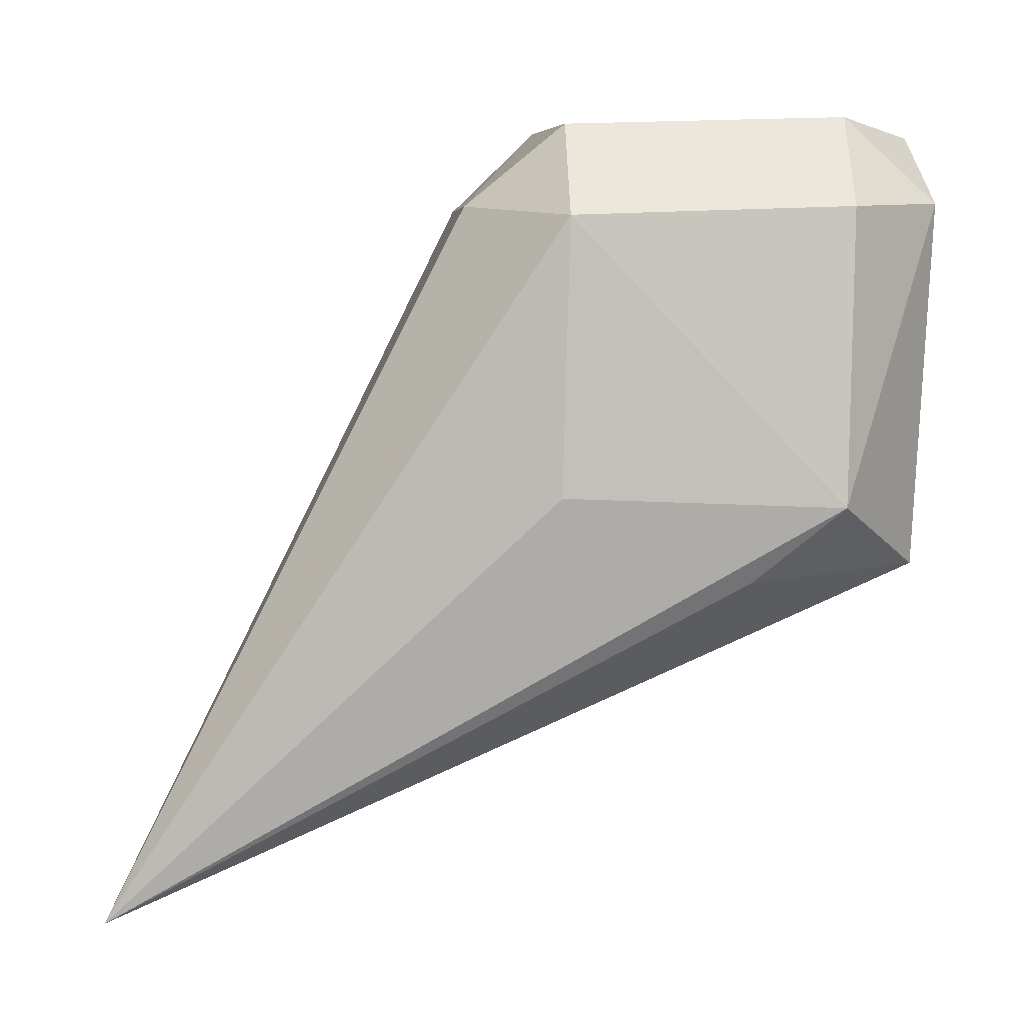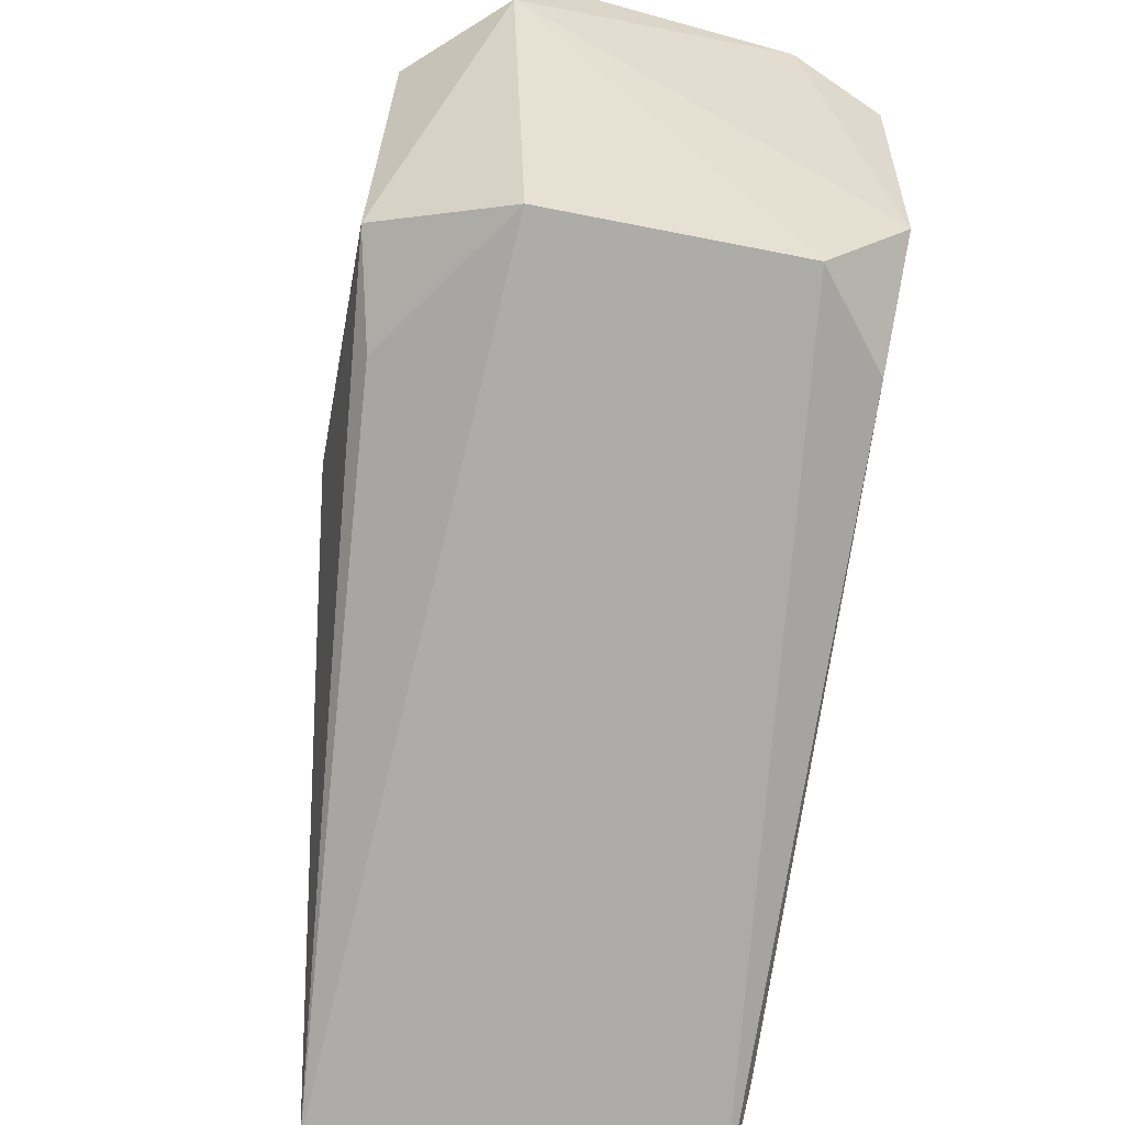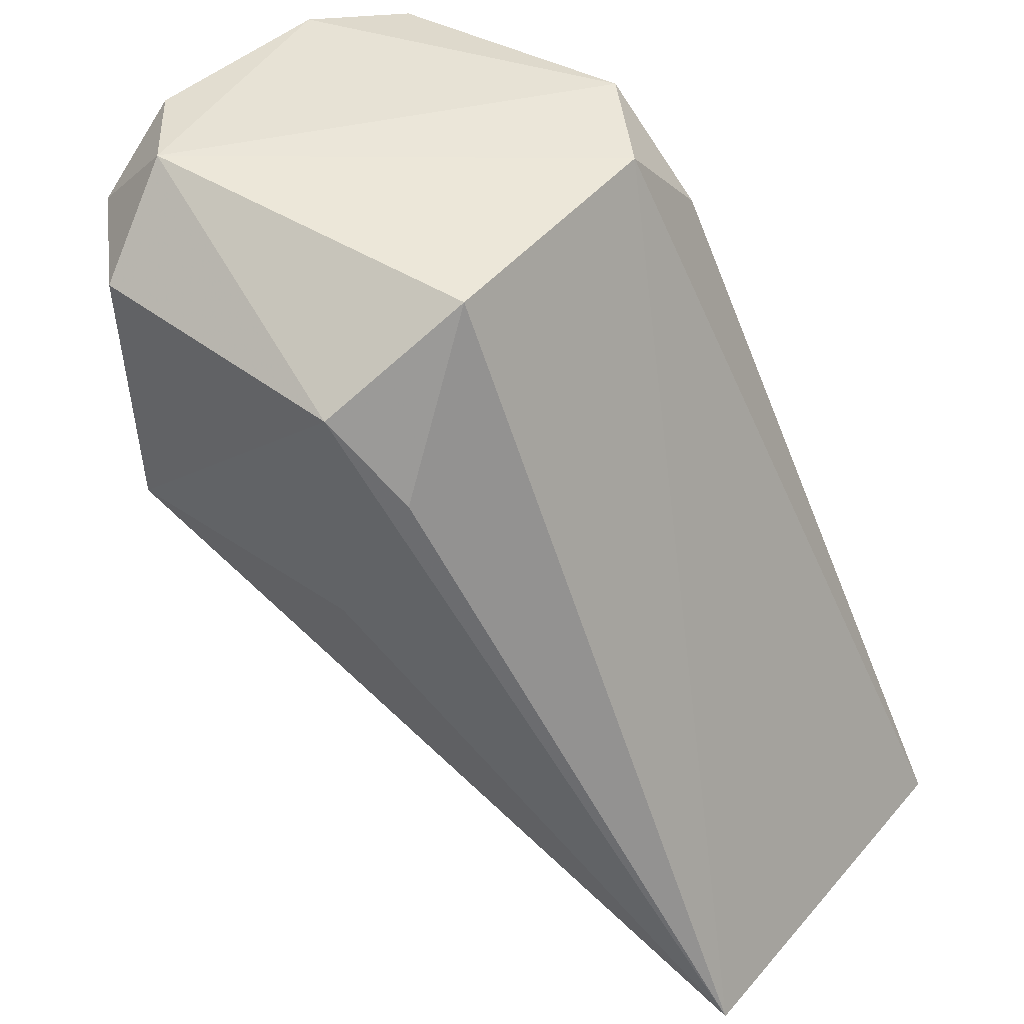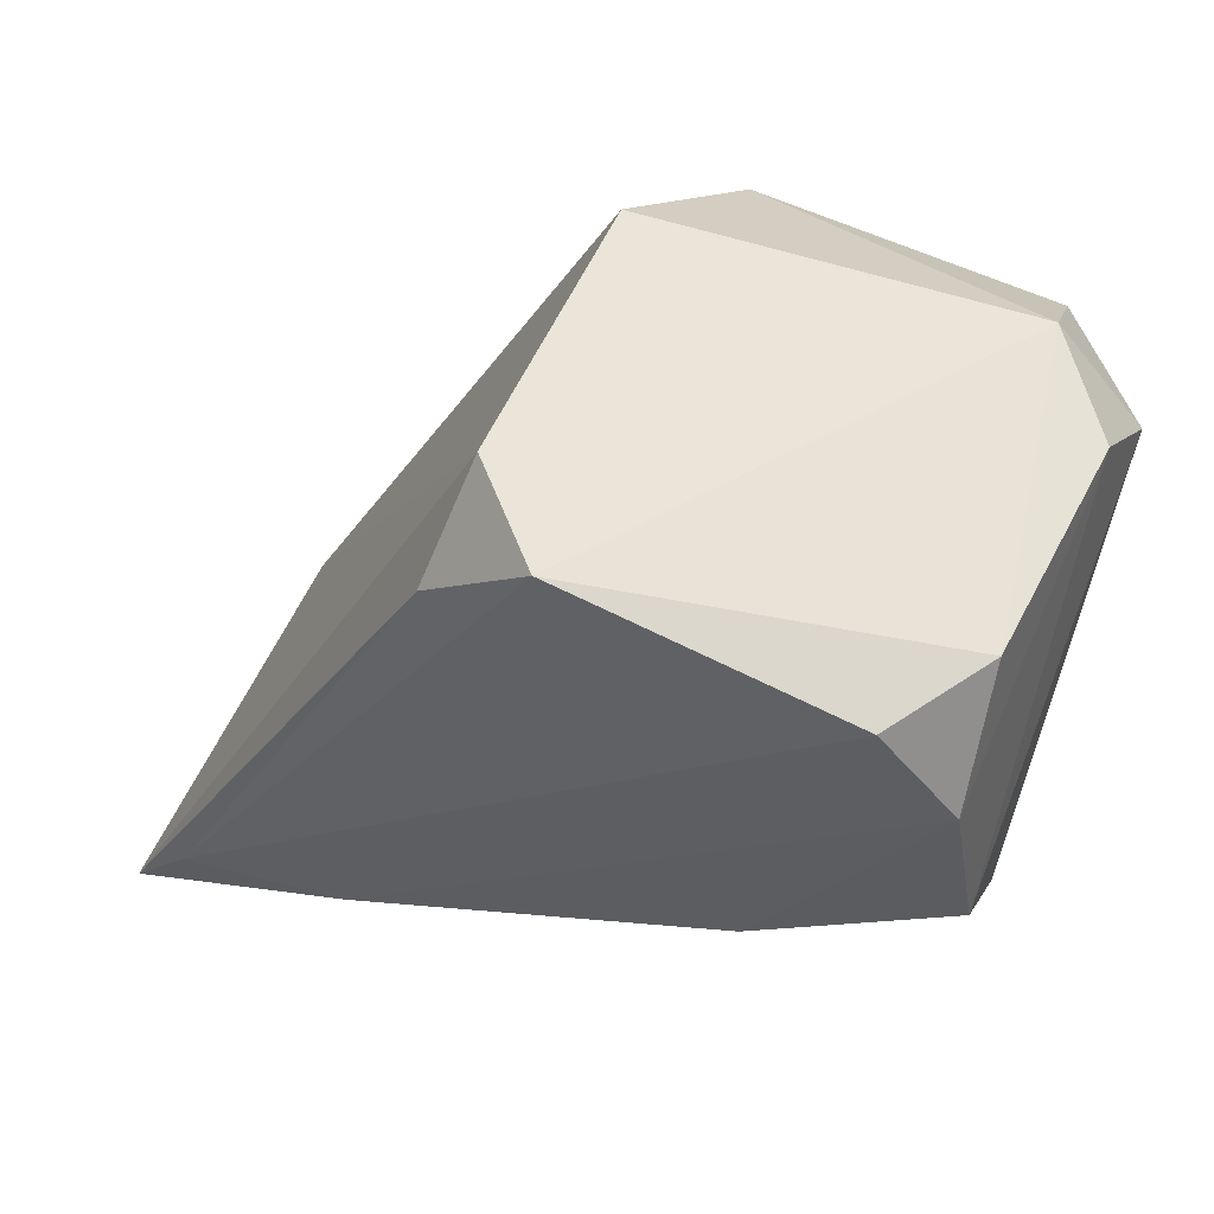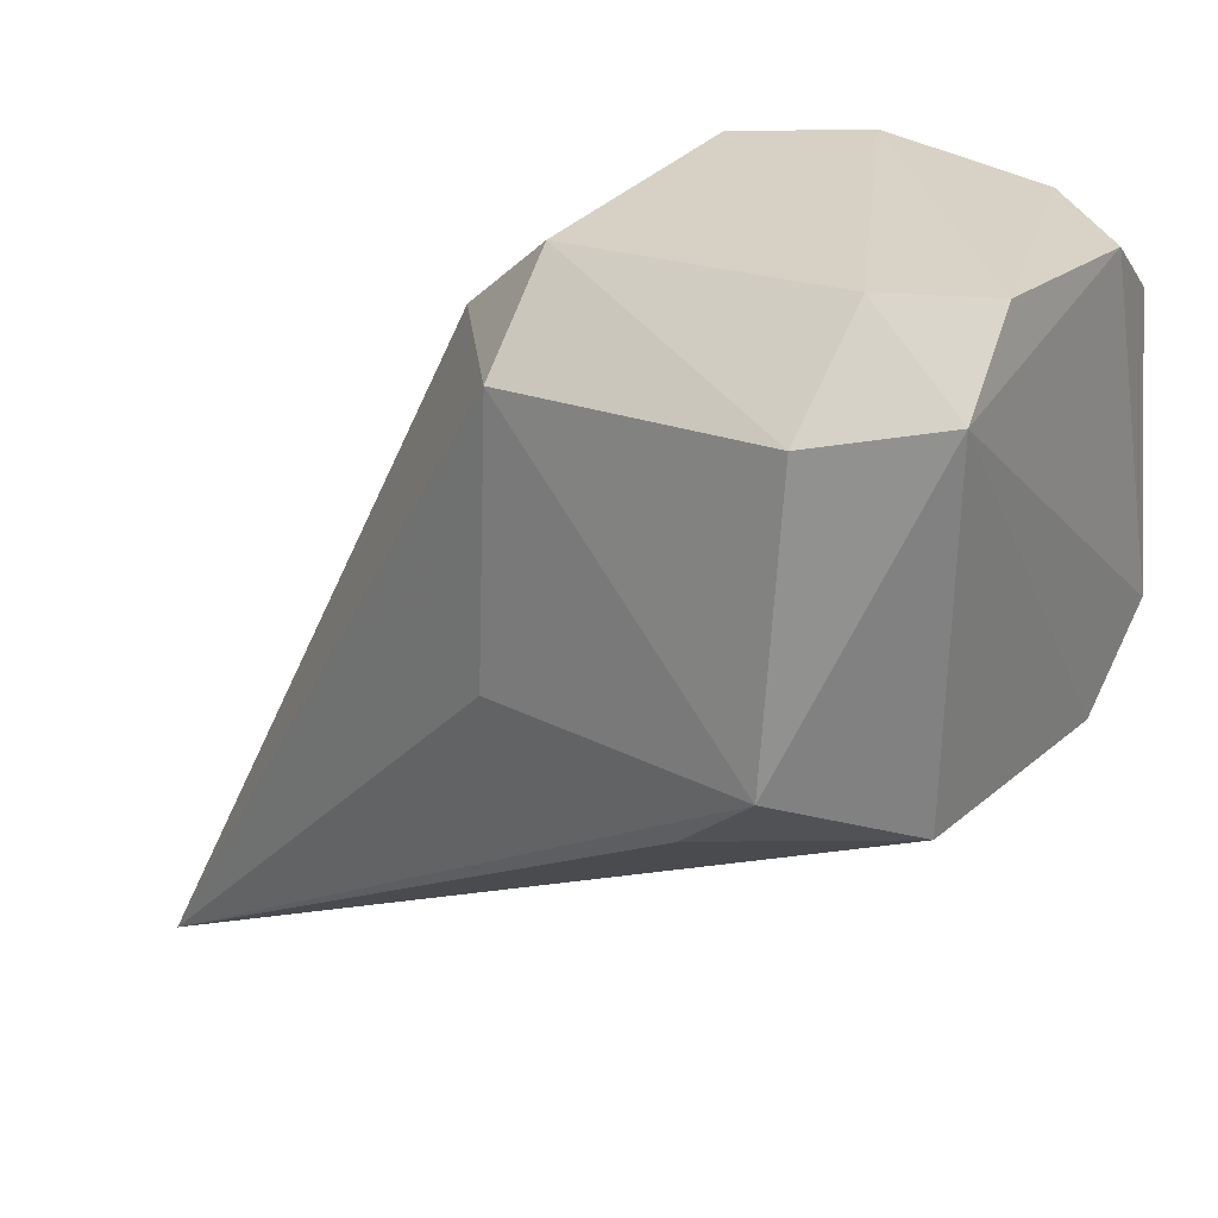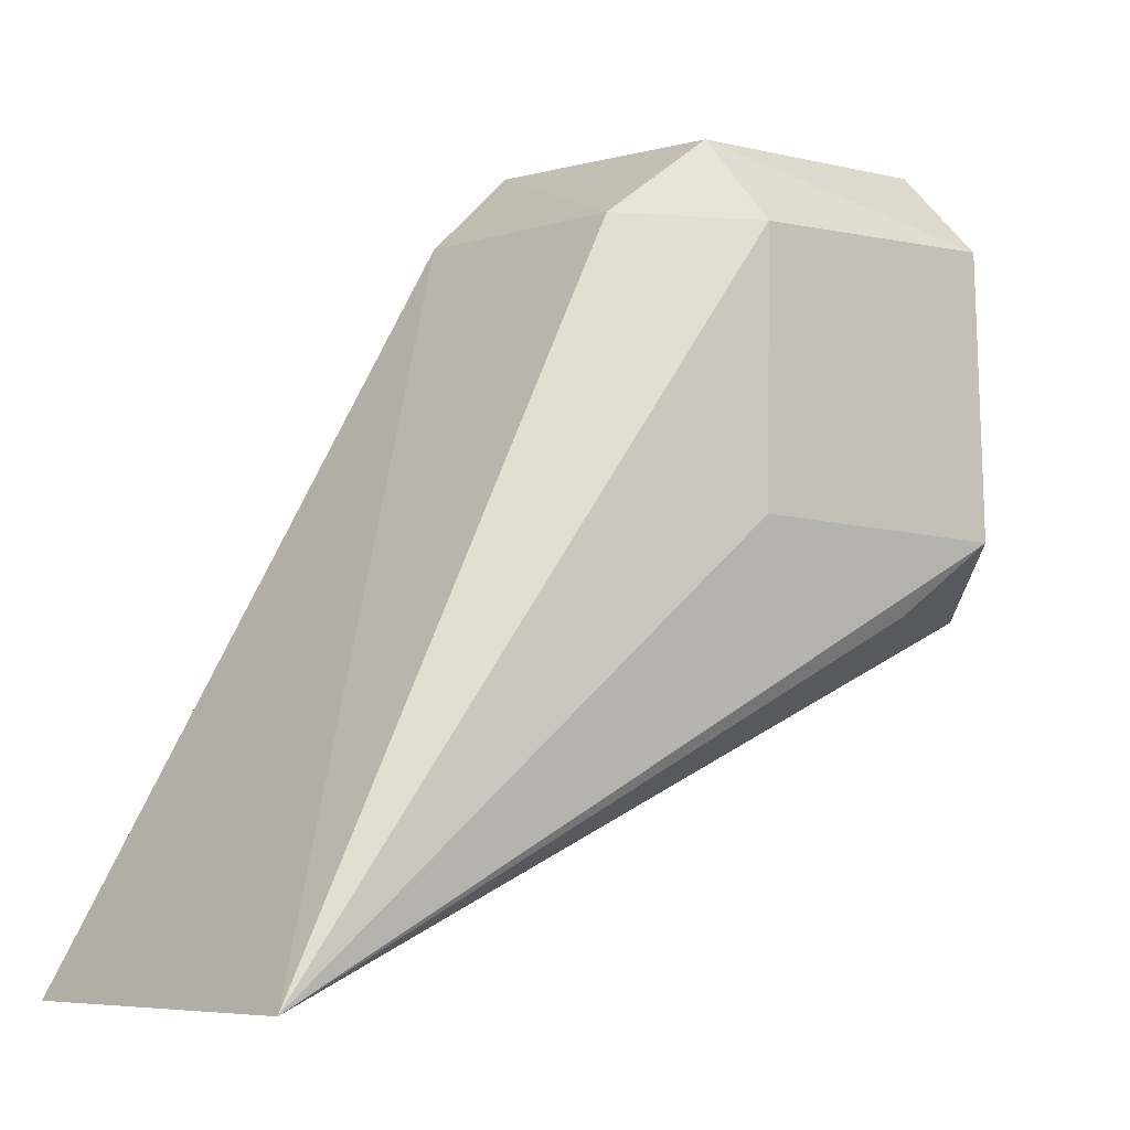
<metadata>
{"format":"obj","ext":"obj","renderer":"f3d","projection":"perspective","resolution":1024,"background":"white","views":[{"elev":3.9,"azim":-92.6,"up":"+Y"},{"elev":-52.9,"azim":-13.8,"up":"+Y"},{"elev":44.6,"azim":-53.1,"up":"+Z"},{"elev":59.6,"azim":113.3,"up":"+Z"},{"elev":25.7,"azim":-56.1,"up":"+Y"},{"elev":-5.9,"azim":-128.9,"up":"+Y"}]}
</metadata>
<code>
v -0.0957 -0.03222 0.09083
v -0.09333 -0.04222 0.09123
v -0.09223 -0.05537 0.06681
v -0.1042 -0.05513 0.06674
v -0.1075 -0.04264 0.08816
v -0.0959 -0.04471 0.09107
v -0.0959 -0.03111 0.07988
v -0.09347 -0.04524 0.08835
v -0.1037 -0.04454 0.09079
v -0.09584 -0.03366 0.07726
v -0.1041 -0.03135 0.08859
v -0.09314 -0.03192 0.08785
v -0.09214 -0.05335 0.06975
v -0.1067 -0.04483 0.08559
v -0.1043 -0.03387 0.09131
v -0.1069 -0.03438 0.08036
v -0.09305 -0.03406 0.09041
v -0.09303 -0.03664 0.07772
v -0.1017 -0.03175 0.09092
v -0.09336 -0.03117 0.08295
v -0.1071 -0.04238 0.08012
v -0.107 -0.03412 0.08844
v -0.1036 -0.03396 0.07743
v -0.09237 -0.0481 0.07098
v -0.1044 -0.0316 0.08036
f 6 4 3
f 8 6 3
f 8 2 6
f 9 4 6
f 10 3 4
f 13 8 3
f 13 2 8
f 14 9 5
f 14 5 4
f 14 4 9
f 15 9 6
f 15 6 2
f 15 2 1
f 15 5 9
f 17 12 1
f 17 1 2
f 17 2 13
f 19 1 12
f 19 15 1
f 19 11 15
f 20 7 11
f 20 19 12
f 20 11 19
f 20 12 18
f 20 18 10
f 20 10 7
f 21 16 4
f 21 4 5
f 21 5 16
f 22 15 11
f 22 16 5
f 22 5 15
f 23 10 4
f 23 4 16
f 23 7 10
f 24 3 10
f 24 10 18
f 24 13 3
f 24 18 12
f 24 17 13
f 24 12 17
f 25 22 11
f 25 16 22
f 25 23 16
f 25 11 7
f 25 7 23

</code>
